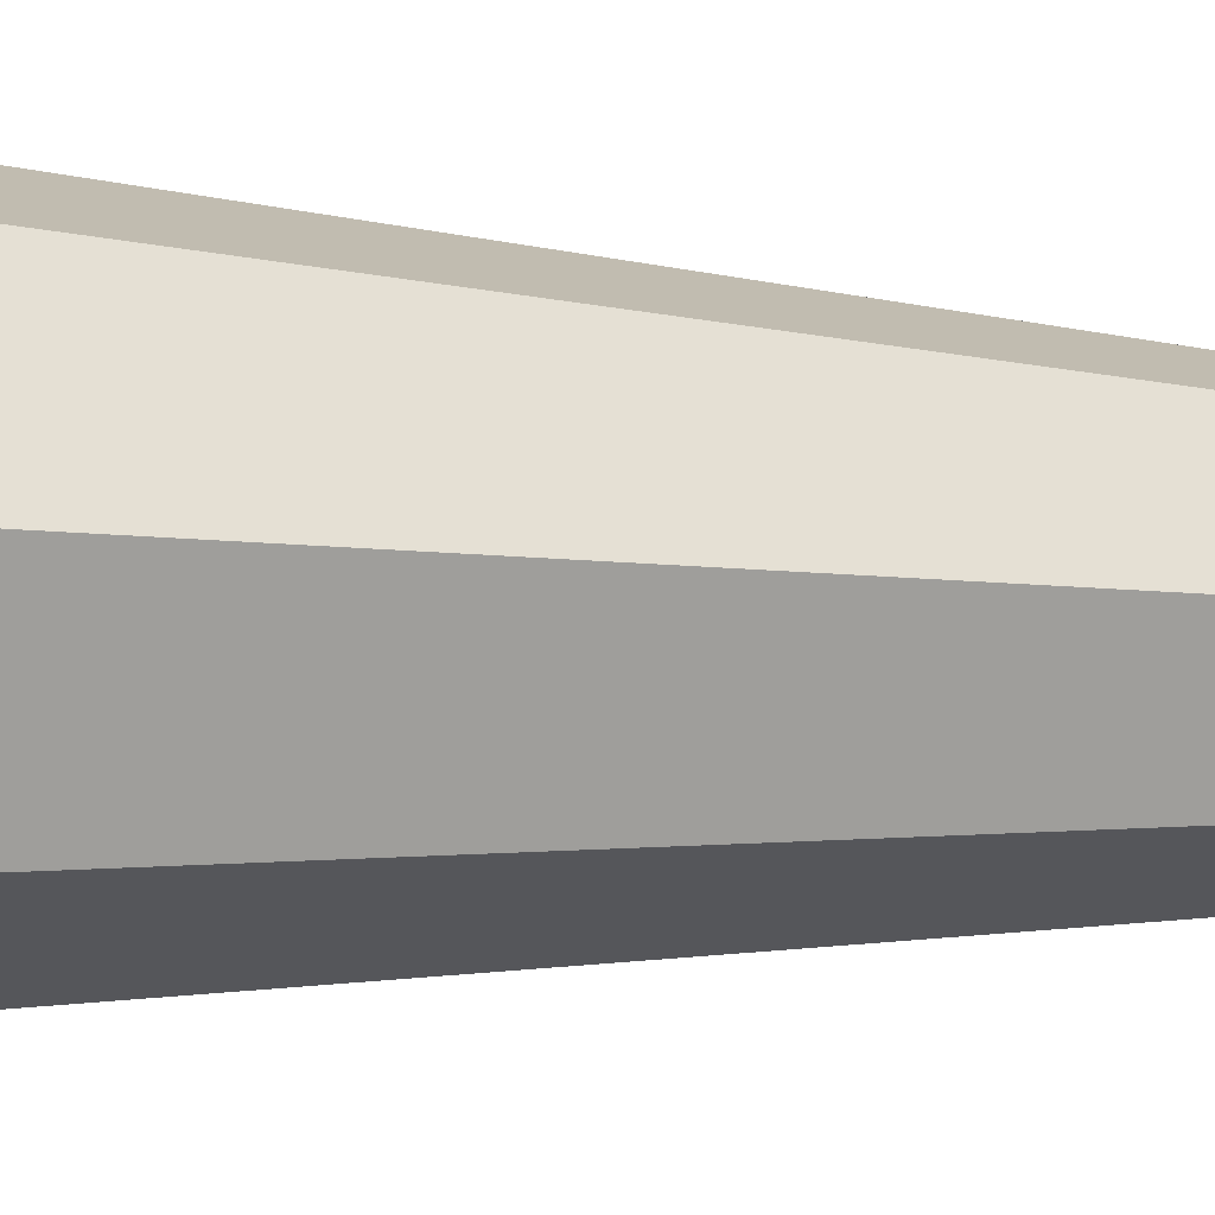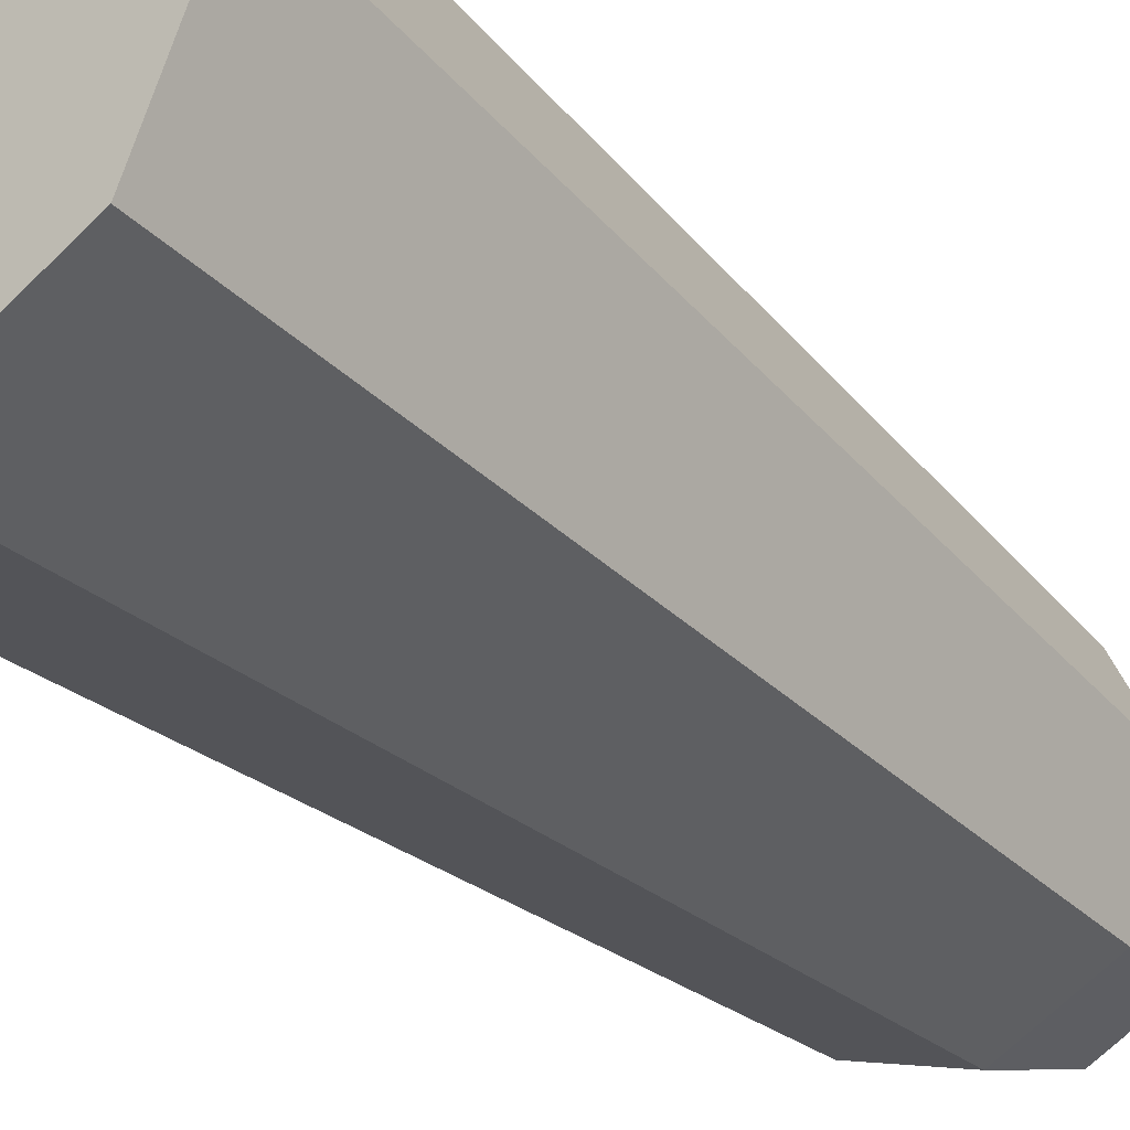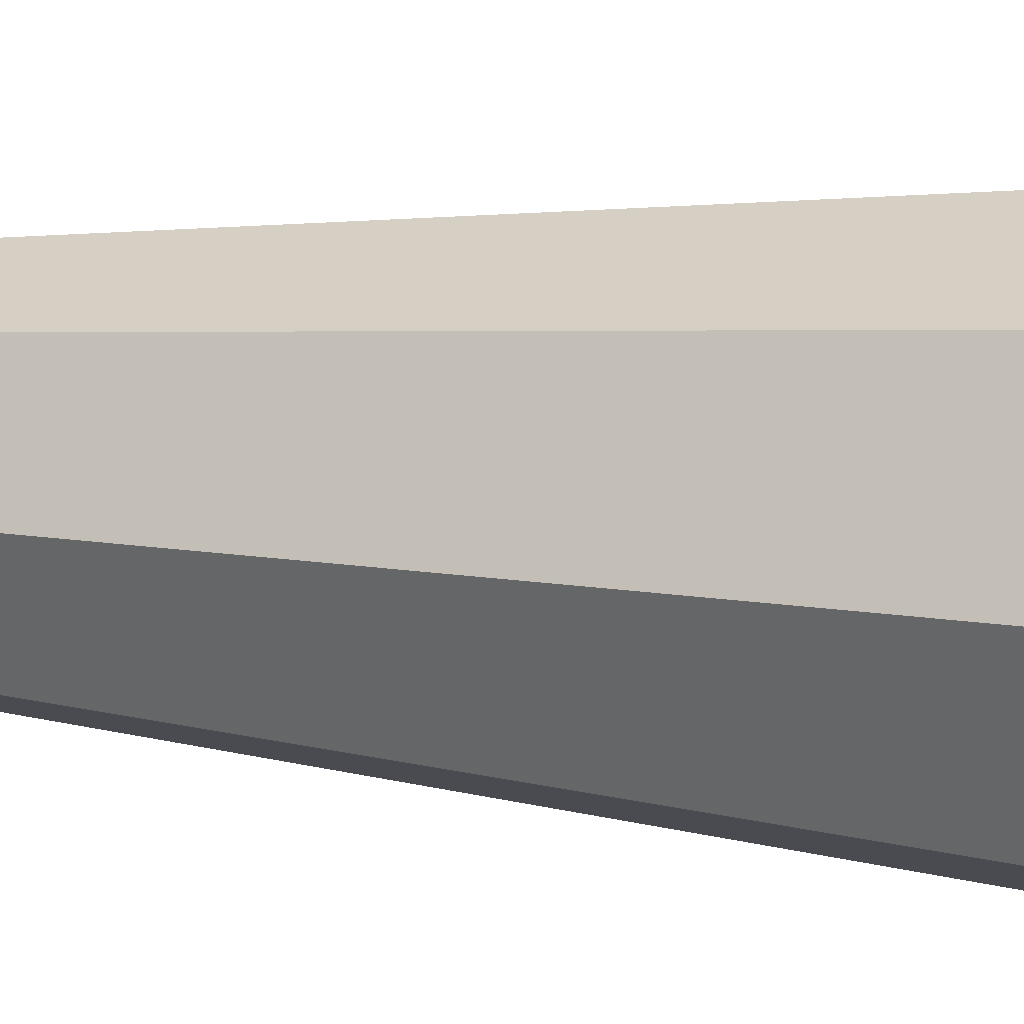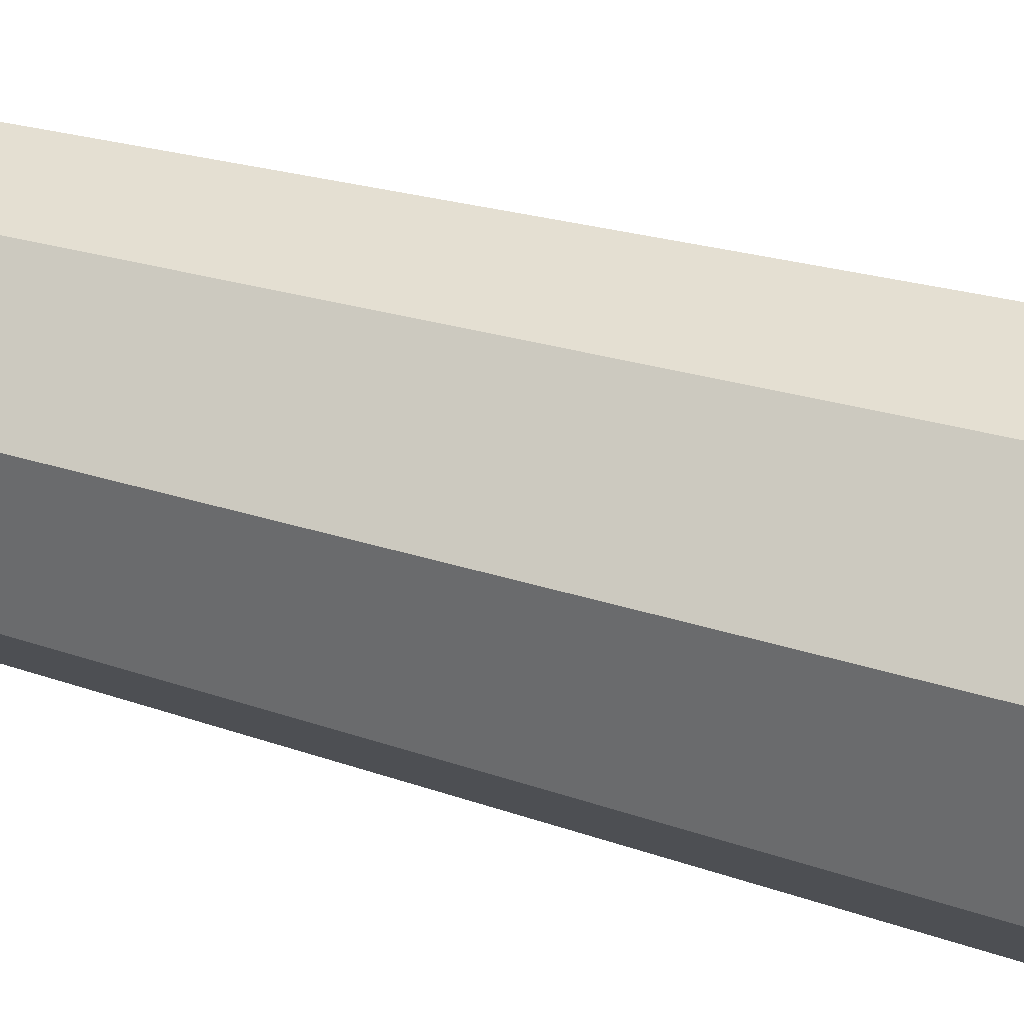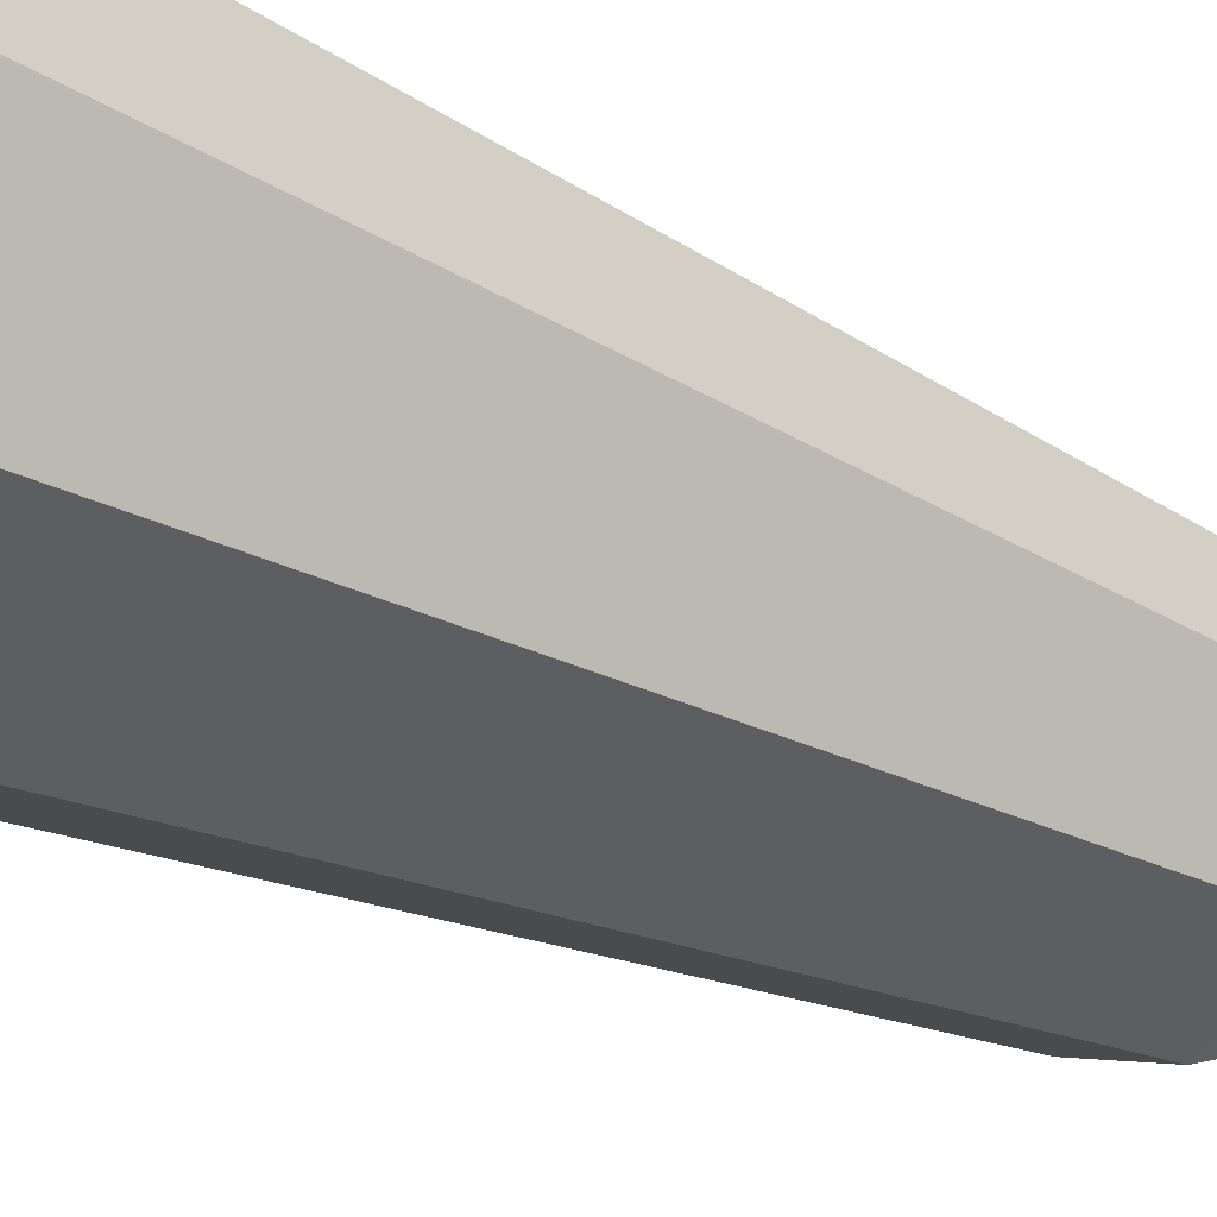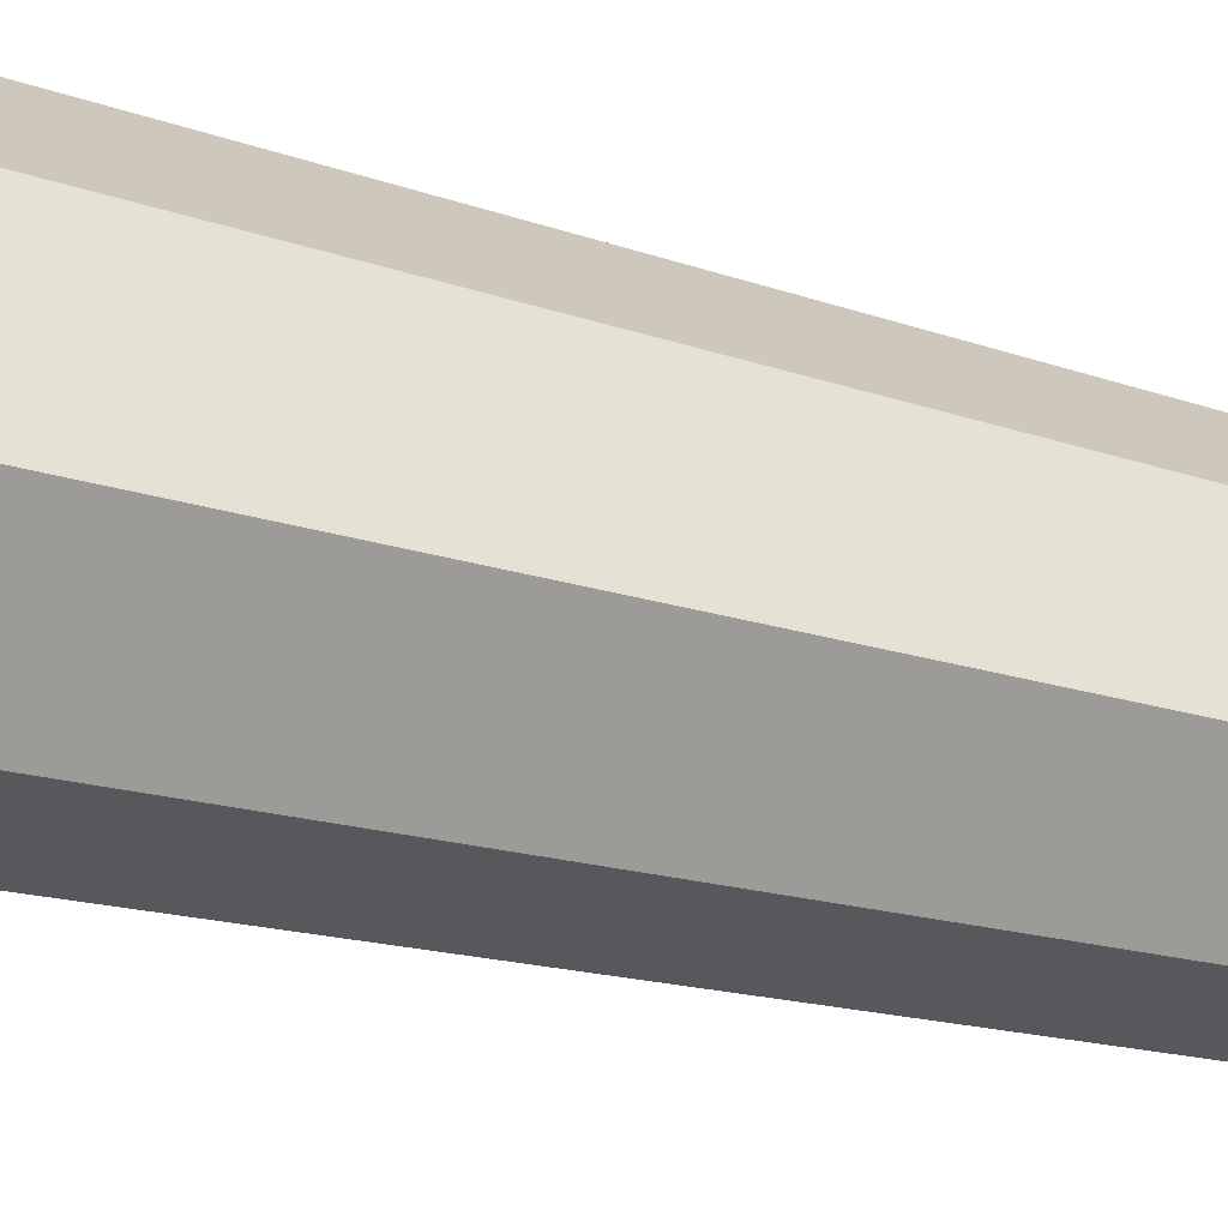
<metadata>
{"format":"obj","ext":"obj","renderer":"f3d","projection":"perspective","resolution":1024,"background":"white","views":[{"elev":-6.2,"azim":70.0,"up":"+Z"},{"elev":-35.7,"azim":39.4,"up":"+Z"},{"elev":11.0,"azim":-71.0,"up":"+Z"},{"elev":-30.6,"azim":-114.7,"up":"+Z"},{"elev":-30.3,"azim":53.6,"up":"+Z"},{"elev":40.5,"azim":107.6,"up":"+Z"}]}
</metadata>
<code>
o Cylinder
g Cylinder (2)
v -0.125 -0.5636 8.505e-07
v -0.08447 -0.06358 8.505e-07
v -0.08839 -0.5636 0.08839
v -0.05973 -0.06358 0.05973
v 9.829e-10 -0.5636 0.125
v 9.829e-10 -0.06358 0.08448
v 0.08839 -0.5636 0.08839
v 0.05973 -0.06358 0.05973
v 0.125 -0.5636 8.356e-07
v 0.08448 -0.06358 8.505e-07
v 0.08839 -0.5636 -0.08839
v 0.05973 -0.06358 -0.05973
v 9.829e-10 -0.5636 -0.125
v 9.829e-10 -0.06358 -0.08448
v -0.08839 -0.5636 -0.08839
v -0.05973 -0.06358 -0.05973
v 9.829e-10 -0.5636 8.505e-07
v -0.05725 -8.941e-08 8.505e-07
v -4.604e-08 2.779e-08 1.789e-07
v -0.04048 -1.49e-07 0.04048
v 9.829e-10 -1.49e-07 0.05725
v 0.04048 -1.49e-07 0.04048
v 0.05725 -8.941e-08 8.505e-07
v 0.04048 -8.941e-08 -0.04048
v 9.829e-10 -1.49e-07 -0.05725
v -0.04048 -8.941e-08 -0.04048
f 1 17 3
f 3 17 5
f 5 17 7
f 7 17 9
f 9 17 11
f 11 17 13
f 13 17 15
f 15 17 1
f 20 19 18
f 21 19 20
f 22 19 21
f 23 19 22
f 24 19 23
f 25 19 24
f 26 19 25
f 18 19 26
f 4 2 1
f 1 3 4
f 6 4 3
f 3 5 6
f 8 6 5
f 5 7 8
f 10 8 7
f 7 9 10
f 12 10 9
f 9 11 12
f 14 12 11
f 11 13 14
f 16 14 13
f 13 15 16
f 2 16 15
f 15 1 2
f 25 14 16
f 16 26 25
f 26 16 2
f 2 18 26
f 24 12 14
f 14 25 24
f 23 10 12
f 12 24 23
f 22 8 10
f 10 23 22
f 21 6 8
f 8 22 21
f 20 4 6
f 6 21 20
f 18 2 4
f 4 20 18

</code>
